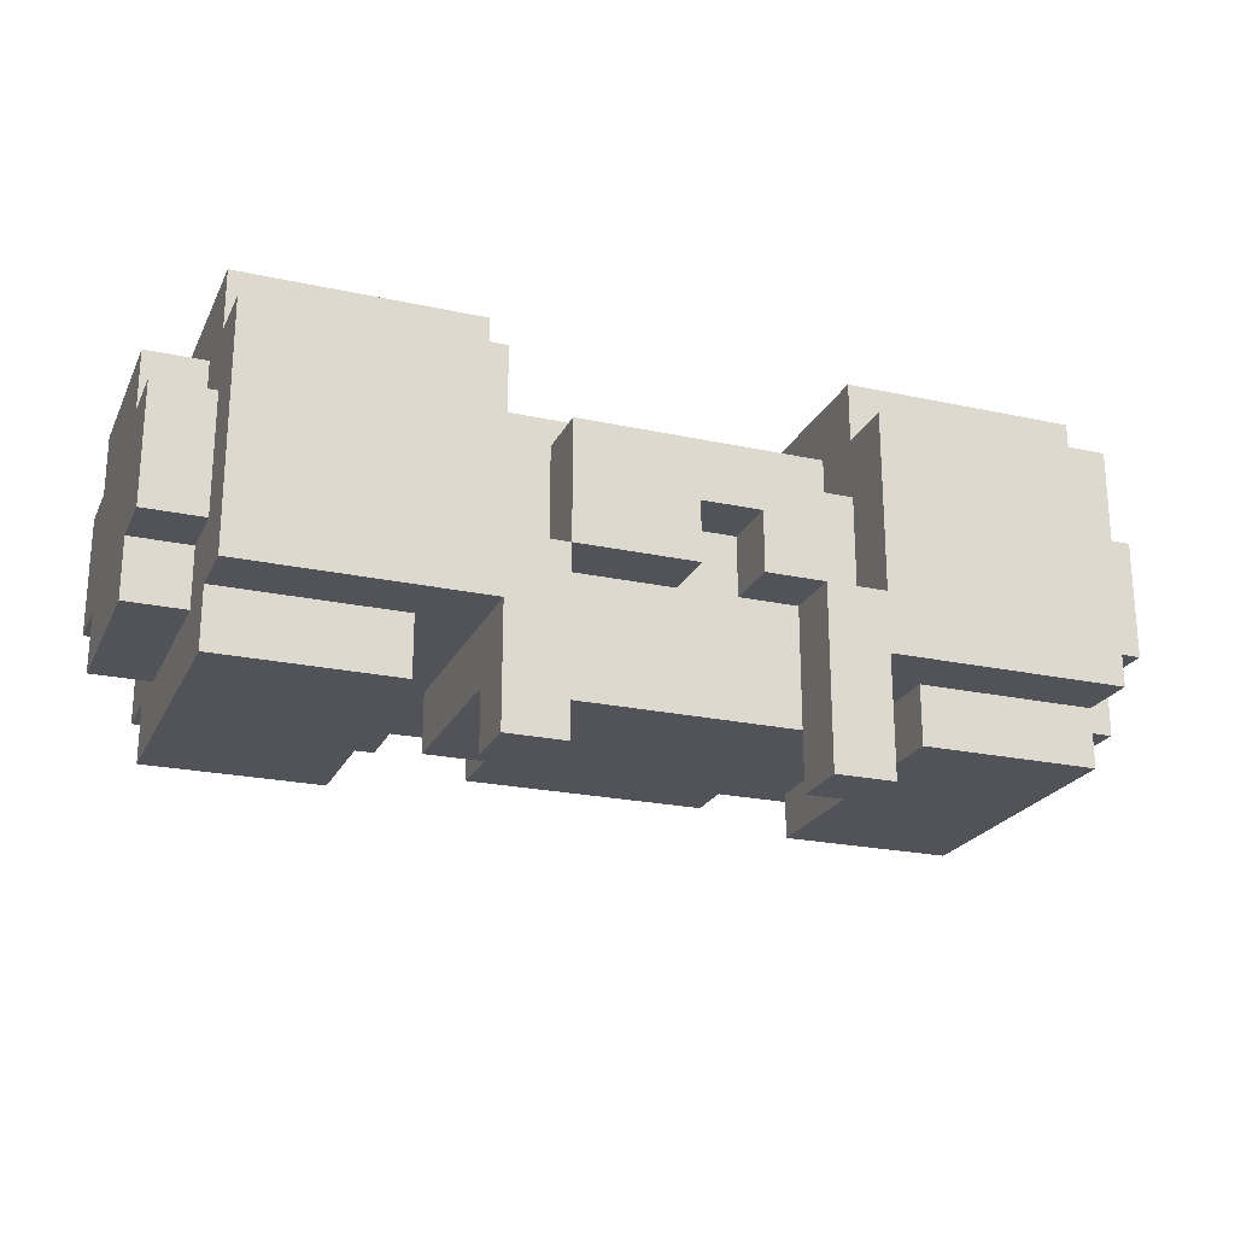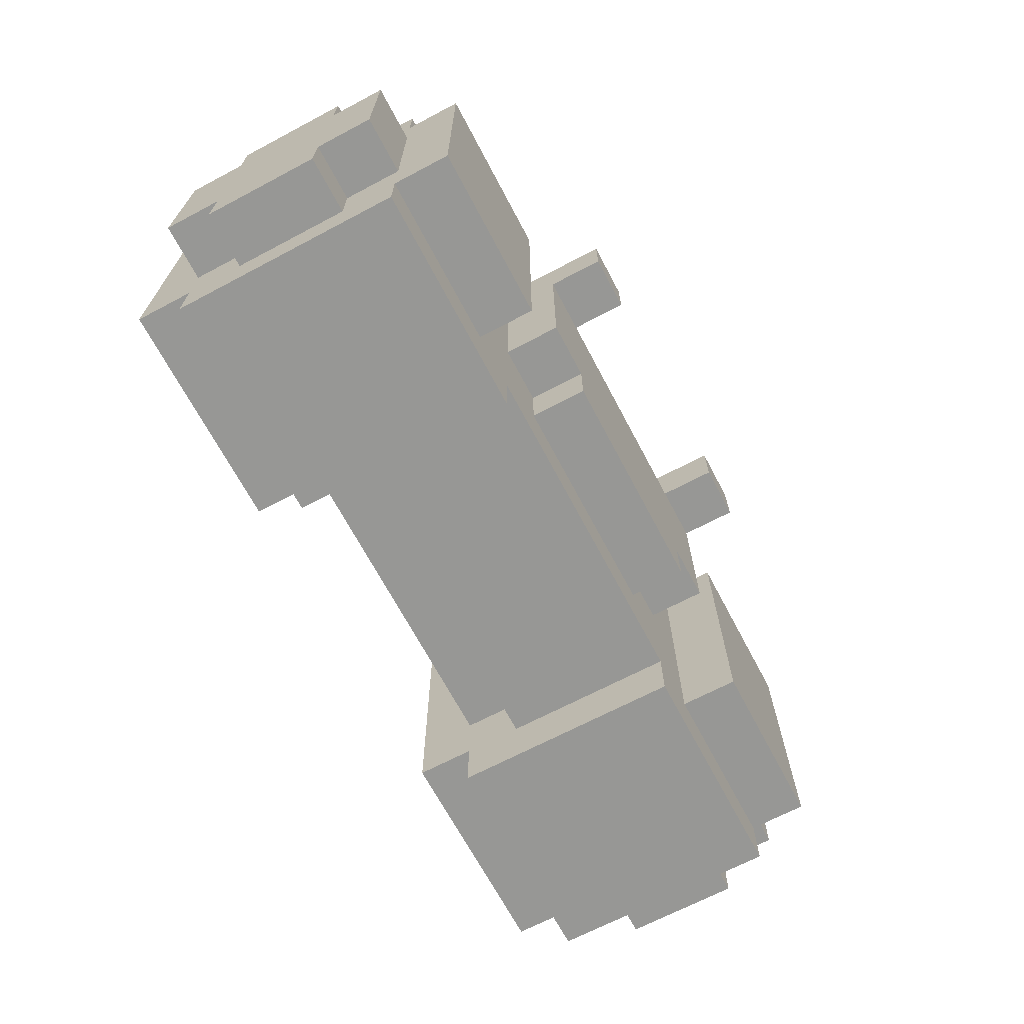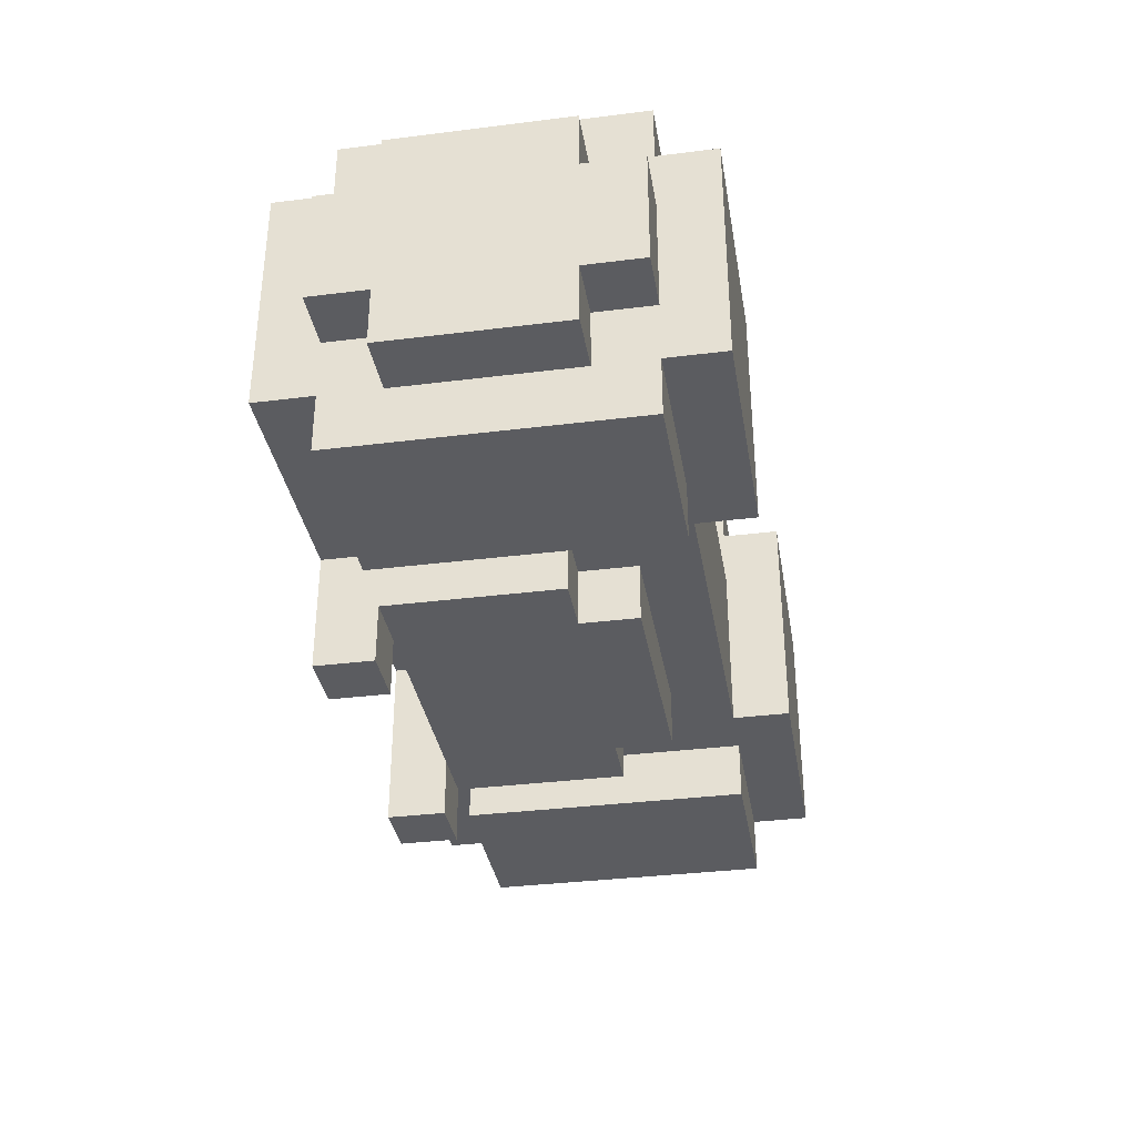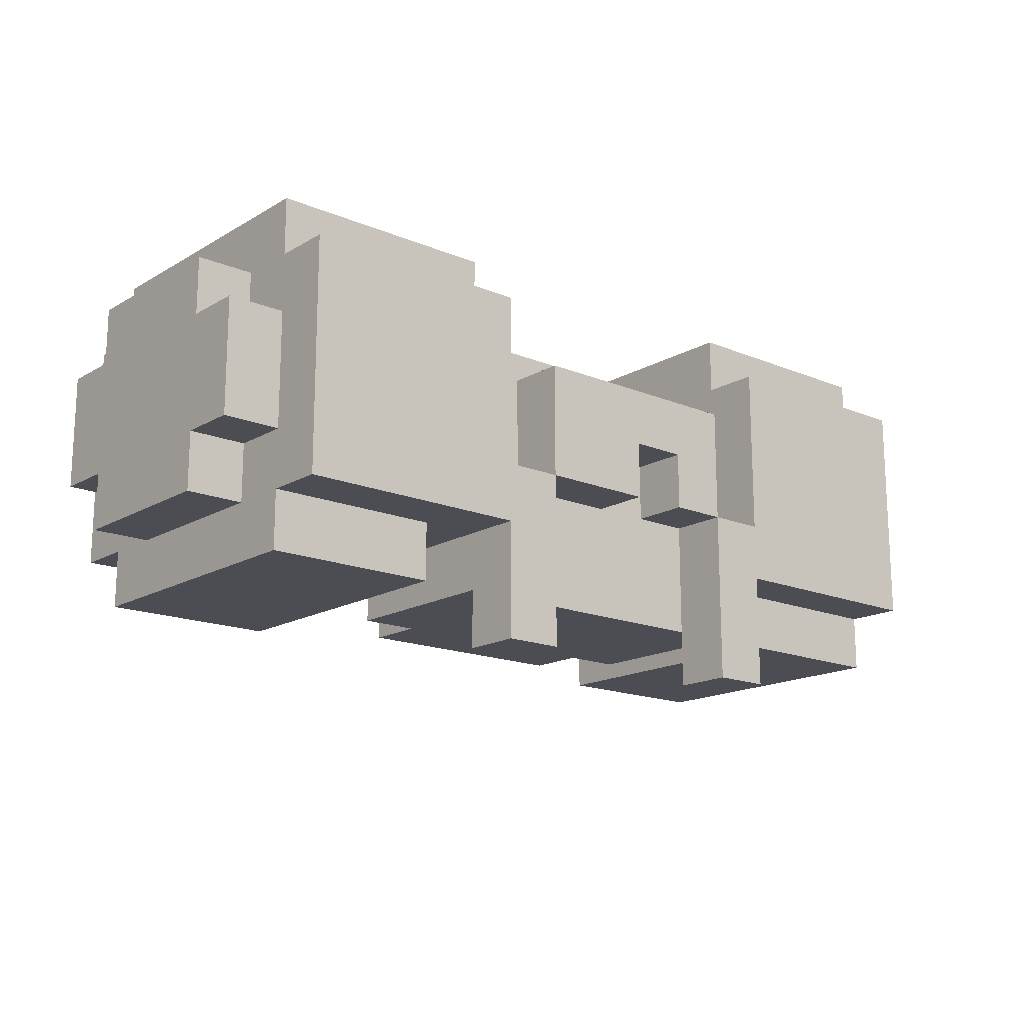
<metadata>
{"format":"obj","ext":"obj","renderer":"f3d","projection":"perspective","resolution":1024,"background":"white","views":[{"elev":-22.7,"azim":-20.5,"up":"+Y"},{"elev":-68.1,"azim":-62.1,"up":"+Z"},{"elev":-34.8,"azim":99.5,"up":"+Y"},{"elev":-16.3,"azim":-40.4,"up":"+Y"}]}
</metadata>
<code>
v -8 7 0.5
v -8 7 -2.5
v -8 8 1.5
v -8 8 0.5
v -8 8 -2.5
v -8 8 -3.5
v -8 10 1.5
v -8 10 0.5
v -8 10 -2.5
v -8 10 -3.5
v -8 11 0.5
v -8 11 -2.5
v -7 6 1.5
v -7 6 -3.5
v -7 7 2.5
v -7 7 1.5
v -7 7 0.5
v -7 7 -2.5
v -7 7 -3.5
v -7 7 -4.5
v -7 8 1.5
v -7 8 0.5
v -7 8 -2.5
v -7 8 -3.5
v -7 10 1.5
v -7 10 0.5
v -7 10 -2.5
v -7 10 -3.5
v -7 11 2.5
v -7 11 1.5
v -7 11 0.5
v -7 11 -2.5
v -7 11 -3.5
v -7 11 -4.5
v -7 12 1.5
v -7 12 -3.5
v -3 5 2.5
v -3 5 1.5
v -3 6 1.5
v -3 6 -1.5
v -3 7 2.5
v -3 7 -1.5
v -2 6 -1.5
v -2 6 -2.5
v -2 7 -1.5
v -2 7 -2.5
v -2 8 2.5
v -2 8 1.5
v -2 9 -1.5
v -2 9 -2.5
v -2 10 2.5
v -2 10 1.5
v -2 10 -1.5
v -2 10 -2.5
v 1 8 2.5
v 1 8 1.5
v 1 9 2.5
v 1 9 1.5
v 2 5 2.5
v 2 5 1.5
v 2 6 1.5
v 2 7 1.5
v 2 8 2.5
v 2 8 1.5
v 3 7 -3.5
v 3 7 -4.5
v 3 8 2.5
v 3 8 1.5
v 3 9 -1.5
v 3 9 -2.5
v 3 10 1.5
v 3 10 0.5
v 3 10 -1.5
v 3 10 -2.5
v 3 10 -3.5
v 3 11 2.5
v 3 11 1.5
v 3 11 0.5
v 3 11 -2.5
v 3 11 -3.5
v 3 11 -4.5
v 3 12 1.5
v 3 12 -3.5
v 4 6 1.5
v 4 6 -3.5
v 4 7 1.5
v 4 7 -3.5
v -4 6 1.5
v -4 6 -3.5
v -4 7 1.5
v -4 7 -3.5
v -3 7 -3.5
v -3 7 -4.5
v -3 8 2.5
v -3 8 1.5
v -3 9 -1.5
v -3 9 -2.5
v -3 10 1.5
v -3 10 0.5
v -3 10 -1.5
v -3 10 -2.5
v -3 10 -3.5
v -3 11 2.5
v -3 11 1.5
v -3 11 0.5
v -3 11 -2.5
v -3 11 -3.5
v -3 11 -4.5
v -3 12 1.5
v -3 12 -3.5
v -2 5 2.5
v -2 5 1.5
v -2 6 1.5
v -2 7 1.5
v -2 8 2.5
v -2 8 1.5
v 0 8 2.5
v 0 8 1.5
v 0 9 2.5
v 0 9 1.5
v 2 6 -1.5
v 2 6 -2.5
v 2 7 -1.5
v 2 7 -2.5
v 2 8 2.5
v 2 8 1.5
v 2 9 -1.5
v 2 9 -2.5
v 2 10 2.5
v 2 10 1.5
v 2 10 -1.5
v 2 10 -2.5
v 3 5 2.5
v 3 5 1.5
v 3 6 1.5
v 3 6 -1.5
v 3 7 2.5
v 3 7 -1.5
v 7 6 1.5
v 7 6 -3.5
v 7 7 2.5
v 7 7 1.5
v 7 7 0.5
v 7 7 -2.5
v 7 7 -3.5
v 7 7 -4.5
v 7 8 1.5
v 7 8 0.5
v 7 8 -2.5
v 7 8 -3.5
v 7 10 1.5
v 7 10 0.5
v 7 10 -2.5
v 7 10 -3.5
v 7 11 2.5
v 7 11 1.5
v 7 11 0.5
v 7 11 -2.5
v 7 11 -3.5
v 7 11 -4.5
v 7 12 1.5
v 7 12 -3.5
v 8 7 0.5
v 8 7 -2.5
v 8 8 1.5
v 8 8 0.5
v 8 8 -2.5
v 8 8 -3.5
v 8 10 1.5
v 8 10 0.5
v 8 10 -2.5
v 8 10 -3.5
v 8 11 0.5
v 8 11 -2.5
v -7 7 2.5
v -7 11 2.5
v -3 5 2.5
v -3 7 2.5
v -3 8 2.5
v -3 11 2.5
v -2 5 2.5
v -2 8 2.5
v -2 10 2.5
v 0 8 2.5
v 0 9 2.5
v 1 8 2.5
v 1 9 2.5
v 2 5 2.5
v 2 8 2.5
v 2 10 2.5
v 3 5 2.5
v 3 7 2.5
v 3 8 2.5
v 3 11 2.5
v 7 7 2.5
v 7 11 2.5
v -8 8 1.5
v -8 10 1.5
v -7 6 1.5
v -7 7 1.5
v -7 8 1.5
v -7 10 1.5
v -7 11 1.5
v -7 12 1.5
v -4 6 1.5
v -4 7 1.5
v -3 8 1.5
v -3 10 1.5
v -3 11 1.5
v -3 12 1.5
v -2 6 1.5
v -2 7 1.5
v -2 8 1.5
v -2 10 1.5
v -1 7 1.5
v -1 8 1.5
v 0 6 1.5
v 0 7 1.5
v 0 8 1.5
v 0 9 1.5
v 1 7 1.5
v 1 8 1.5
v 1 9 1.5
v 2 6 1.5
v 2 7 1.5
v 2 8 1.5
v 2 10 1.5
v 3 8 1.5
v 3 10 1.5
v 3 11 1.5
v 3 12 1.5
v 4 6 1.5
v 4 7 1.5
v 7 6 1.5
v 7 7 1.5
v 7 8 1.5
v 7 10 1.5
v 7 11 1.5
v 7 12 1.5
v 8 8 1.5
v 8 10 1.5
v -8 7 0.5
v -8 8 0.5
v -8 10 0.5
v -8 11 0.5
v -7 7 0.5
v -7 8 0.5
v -7 10 0.5
v -7 11 0.5
v -3 10 0.5
v -3 11 0.5
v 3 10 0.5
v 3 11 0.5
v 7 7 0.5
v 7 8 0.5
v 7 10 0.5
v 7 11 0.5
v 8 7 0.5
v 8 8 0.5
v 8 10 0.5
v 8 11 0.5
v -3 9 -2.5
v -3 10 -2.5
v -2 9 -2.5
v -2 10 -2.5
v 2 9 -2.5
v 2 10 -2.5
v 3 9 -2.5
v 3 10 -2.5
v -3 5 1.5
v -3 6 1.5
v -2 5 1.5
v -2 6 1.5
v 2 5 1.5
v 2 6 1.5
v 3 5 1.5
v 3 6 1.5
v -3 6 -1.5
v -3 7 -1.5
v -3 9 -1.5
v -3 10 -1.5
v -2 6 -1.5
v -2 7 -1.5
v -2 9 -1.5
v -2 10 -1.5
v 2 6 -1.5
v 2 7 -1.5
v 2 9 -1.5
v 2 10 -1.5
v 3 6 -1.5
v 3 7 -1.5
v 3 9 -1.5
v 3 10 -1.5
v -8 7 -2.5
v -8 8 -2.5
v -8 10 -2.5
v -8 11 -2.5
v -7 7 -2.5
v -7 8 -2.5
v -7 10 -2.5
v -7 11 -2.5
v -3 10 -2.5
v -3 11 -2.5
v -2 6 -2.5
v -2 7 -2.5
v 2 6 -2.5
v 2 7 -2.5
v 3 10 -2.5
v 3 11 -2.5
v 7 7 -2.5
v 7 8 -2.5
v 7 10 -2.5
v 7 11 -2.5
v 8 7 -2.5
v 8 8 -2.5
v 8 10 -2.5
v 8 11 -2.5
v -8 8 -3.5
v -8 10 -3.5
v -7 6 -3.5
v -7 7 -3.5
v -7 8 -3.5
v -7 10 -3.5
v -7 11 -3.5
v -7 12 -3.5
v -4 6 -3.5
v -4 7 -3.5
v -3 7 -3.5
v -3 10 -3.5
v -3 11 -3.5
v -3 12 -3.5
v 3 7 -3.5
v 3 10 -3.5
v 3 11 -3.5
v 3 12 -3.5
v 4 6 -3.5
v 4 7 -3.5
v 7 6 -3.5
v 7 7 -3.5
v 7 8 -3.5
v 7 10 -3.5
v 7 11 -3.5
v 7 12 -3.5
v 8 8 -3.5
v 8 10 -3.5
v -7 7 -4.5
v -7 11 -4.5
v -3 7 -4.5
v -3 11 -4.5
v 3 7 -4.5
v 3 11 -4.5
v 7 7 -4.5
v 7 11 -4.5
v -3 5 2.5
v -2 5 2.5
v 2 5 2.5
v 3 5 2.5
v -3 5 1.5
v -2 5 1.5
v 2 5 1.5
v 3 5 1.5
v -7 6 1.5
v -4 6 1.5
v -3 6 1.5
v -2 6 1.5
v 0 6 1.5
v 2 6 1.5
v 3 6 1.5
v 4 6 1.5
v 7 6 1.5
v -2 6 0.5
v 0 6 0.5
v 2 6 0.5
v -3 6 -1.5
v -2 6 -1.5
v 2 6 -1.5
v 3 6 -1.5
v -2 6 -2.5
v 2 6 -2.5
v -7 6 -3.5
v -4 6 -3.5
v 4 6 -3.5
v 7 6 -3.5
v -7 7 2.5
v -3 7 2.5
v 3 7 2.5
v 7 7 2.5
v -7 7 1.5
v -4 7 1.5
v 4 7 1.5
v 7 7 1.5
v -8 7 0.5
v -7 7 0.5
v 7 7 0.5
v 8 7 0.5
v -3 7 -1.5
v -2 7 -1.5
v 2 7 -1.5
v 3 7 -1.5
v -8 7 -2.5
v -7 7 -2.5
v -2 7 -2.5
v 2 7 -2.5
v 7 7 -2.5
v 8 7 -2.5
v -7 7 -3.5
v -4 7 -3.5
v -3 7 -3.5
v 3 7 -3.5
v 4 7 -3.5
v 7 7 -3.5
v -7 7 -4.5
v -3 7 -4.5
v 3 7 -4.5
v 7 7 -4.5
v -2 8 2.5
v 0 8 2.5
v 1 8 2.5
v 2 8 2.5
v -8 8 1.5
v -7 8 1.5
v -2 8 1.5
v -1 8 1.5
v 0 8 1.5
v 1 8 1.5
v 2 8 1.5
v 7 8 1.5
v 8 8 1.5
v -8 8 0.5
v -7 8 0.5
v 7 8 0.5
v 8 8 0.5
v -8 8 -2.5
v -7 8 -2.5
v 7 8 -2.5
v 8 8 -2.5
v -8 8 -3.5
v -7 8 -3.5
v 7 8 -3.5
v 8 8 -3.5
v 0 9 2.5
v 1 9 2.5
v 0 9 1.5
v 1 9 1.5
v -3 10 -1.5
v -2 10 -1.5
v 2 10 -1.5
v 3 10 -1.5
v -3 10 -2.5
v -2 10 -2.5
v 2 10 -2.5
v 3 10 -2.5
v -3 8 2.5
v -2 8 2.5
v 2 8 2.5
v 3 8 2.5
v -3 8 1.5
v -2 8 1.5
v 2 8 1.5
v 3 8 1.5
v -3 9 -1.5
v -2 9 -1.5
v 2 9 -1.5
v 3 9 -1.5
v -3 9 -2.5
v -2 9 -2.5
v 2 9 -2.5
v 3 9 -2.5
v -2 10 2.5
v 2 10 2.5
v -8 10 1.5
v -7 10 1.5
v -3 10 1.5
v -2 10 1.5
v 2 10 1.5
v 3 10 1.5
v 7 10 1.5
v 8 10 1.5
v -8 10 0.5
v -7 10 0.5
v -3 10 0.5
v 3 10 0.5
v 7 10 0.5
v 8 10 0.5
v -8 10 -2.5
v -7 10 -2.5
v -3 10 -2.5
v 3 10 -2.5
v 7 10 -2.5
v 8 10 -2.5
v -8 10 -3.5
v -7 10 -3.5
v -3 10 -3.5
v 3 10 -3.5
v 7 10 -3.5
v 8 10 -3.5
v -7 11 2.5
v -3 11 2.5
v 3 11 2.5
v 7 11 2.5
v -7 11 1.5
v -3 11 1.5
v 3 11 1.5
v 7 11 1.5
v -8 11 0.5
v -7 11 0.5
v -3 11 0.5
v 3 11 0.5
v 7 11 0.5
v 8 11 0.5
v -8 11 -2.5
v -7 11 -2.5
v -3 11 -2.5
v 3 11 -2.5
v 7 11 -2.5
v 8 11 -2.5
v -7 11 -3.5
v -3 11 -3.5
v 3 11 -3.5
v 7 11 -3.5
v -7 11 -4.5
v -3 11 -4.5
v 3 11 -4.5
v 7 11 -4.5
v -7 12 1.5
v -3 12 1.5
v 3 12 1.5
v 7 12 1.5
v -7 12 -3.5
v -3 12 -3.5
v 3 12 -3.5
v 7 12 -3.5
f 4 2 1
f 5 2 4
f 7 4 3
f 7 6 5
f 7 5 4
f 8 6 7
f 9 6 8
f 10 6 9
f 11 9 8
f 12 9 11
f 16 14 13
f 17 14 16
f 18 14 17
f 19 14 18
f 21 16 15
f 21 17 16
f 22 17 21
f 23 20 19
f 23 19 18
f 24 20 23
f 25 21 15
f 28 20 24
f 29 26 25
f 29 25 15
f 30 26 29
f 31 26 30
f 32 28 27
f 33 20 28
f 33 28 32
f 34 20 33
f 35 31 30
f 35 32 31
f 35 33 32
f 36 33 35
f 39 38 37
f 41 39 37
f 41 40 39
f 42 40 41
f 45 44 43
f 46 44 45
f 51 48 47
f 52 48 51
f 53 50 49
f 54 50 53
f 57 56 55
f 58 56 57
f 61 60 59
f 62 61 59
f 63 62 59
f 64 62 63
f 71 68 67
f 73 70 69
f 74 70 73
f 75 66 65
f 76 72 71
f 76 71 67
f 77 72 76
f 78 72 77
f 79 75 74
f 80 66 75
f 80 75 79
f 81 66 80
f 82 78 77
f 82 79 78
f 82 80 79
f 83 80 82
f 86 85 84
f 87 85 86
f 88 89 90
f 90 89 91
f 94 95 98
f 96 97 100
f 100 97 101
f 92 93 102
f 98 99 103
f 94 98 103
f 103 99 104
f 104 99 105
f 101 102 106
f 102 93 107
f 106 102 107
f 107 93 108
f 104 105 109
f 105 106 109
f 106 107 109
f 109 107 110
f 111 112 113
f 111 113 114
f 111 114 115
f 115 114 116
f 117 118 119
f 119 118 120
f 121 122 123
f 123 122 124
f 125 126 129
f 129 126 130
f 127 128 131
f 131 128 132
f 133 134 135
f 133 135 137
f 135 136 137
f 137 136 138
f 139 140 142
f 142 140 143
f 143 140 144
f 144 140 145
f 141 142 147
f 142 143 147
f 147 143 148
f 145 146 149
f 144 145 149
f 149 146 150
f 141 147 151
f 150 146 154
f 151 152 155
f 141 151 155
f 155 152 156
f 156 152 157
f 153 154 158
f 154 146 159
f 158 154 159
f 159 146 160
f 156 157 161
f 157 158 161
f 158 159 161
f 161 159 162
f 163 164 166
f 166 164 167
f 165 166 169
f 167 168 169
f 166 167 169
f 169 168 170
f 170 168 171
f 171 168 172
f 170 171 173
f 173 171 174
f 178 176 175
f 179 176 178
f 180 176 179
f 181 178 177
f 181 179 178
f 182 179 181
f 184 183 182
f 185 183 184
f 187 183 185
f 189 187 186
f 190 183 187
f 190 187 189
f 191 189 188
f 192 189 191
f 193 189 192
f 195 193 192
f 195 194 193
f 196 194 195
f 201 198 197
f 202 198 201
f 205 200 199
f 206 200 205
f 209 204 203
f 210 204 209
f 213 208 207
f 214 208 213
f 215 212 211
f 215 213 212
f 216 213 215
f 217 215 211
f 218 216 215
f 218 215 217
f 219 216 218
f 221 219 218
f 221 220 219
f 221 218 217
f 222 220 221
f 223 220 222
f 224 221 217
f 225 222 221
f 225 221 224
f 226 222 225
f 228 227 226
f 229 227 228
f 234 233 232
f 235 233 234
f 238 231 230
f 239 231 238
f 240 237 236
f 241 237 240
f 246 243 242
f 247 243 246
f 248 245 244
f 249 245 248
f 252 251 250
f 253 251 252
f 258 255 254
f 259 255 258
f 260 257 256
f 261 257 260
f 264 263 262
f 265 263 264
f 268 267 266
f 269 267 268
f 270 271 272
f 272 271 273
f 274 275 276
f 276 275 277
f 278 279 282
f 282 279 283
f 280 281 284
f 284 281 285
f 286 287 290
f 290 287 291
f 288 289 292
f 292 289 293
f 294 295 298
f 298 295 299
f 296 297 300
f 300 297 301
f 304 305 306
f 306 305 307
f 302 303 308
f 308 303 309
f 310 311 314
f 314 311 315
f 312 313 316
f 316 313 317
f 318 319 322
f 322 319 323
f 320 321 326
f 326 321 327
f 324 325 330
f 330 325 331
f 328 329 332
f 332 329 333
f 336 337 338
f 338 337 339
f 334 335 342
f 342 335 343
f 340 341 344
f 344 341 345
f 346 347 348
f 348 347 349
f 350 351 352
f 352 351 353
f 358 355 354
f 359 355 358
f 360 357 356
f 361 357 360
f 371 365 364
f 371 366 365
f 372 367 366
f 372 366 371
f 373 368 367
f 373 367 372
f 374 372 371
f 374 371 364
f 374 373 372
f 375 373 374
f 376 368 373
f 376 373 375
f 377 368 376
f 378 376 375
f 379 376 378
f 380 363 362
f 381 363 380
f 382 370 369
f 383 370 382
f 388 385 384
f 389 385 388
f 390 387 386
f 391 387 390
f 396 385 389
f 399 390 386
f 400 393 392
f 401 393 400
f 402 397 396
f 403 399 398
f 404 395 394
f 405 395 404
f 407 403 402
f 407 402 396
f 407 396 389
f 408 403 407
f 409 399 403
f 409 403 408
f 409 390 399
f 410 390 409
f 412 408 407
f 412 407 406
f 413 408 412
f 414 411 410
f 414 410 409
f 415 411 414
f 422 417 416
f 423 417 422
f 424 417 423
f 425 419 418
f 426 419 425
f 429 421 420
f 430 421 429
f 431 428 427
f 432 428 431
f 437 434 433
f 438 434 437
f 439 436 435
f 440 436 439
f 443 442 441
f 444 442 443
f 449 446 445
f 450 446 449
f 451 448 447
f 452 448 451
f 453 454 457
f 457 454 458
f 455 456 459
f 459 456 460
f 461 462 465
f 465 462 466
f 463 464 467
f 467 464 468
f 469 470 474
f 474 470 475
f 471 472 479
f 479 472 480
f 473 474 481
f 474 475 481
f 475 476 481
f 481 476 482
f 477 478 483
f 483 478 484
f 485 486 491
f 491 486 492
f 487 488 493
f 493 488 494
f 489 490 495
f 495 490 496
f 497 498 501
f 501 498 502
f 499 500 503
f 503 500 504
f 505 506 511
f 511 506 512
f 507 508 513
f 513 508 514
f 509 510 515
f 515 510 516
f 517 518 521
f 521 518 522
f 519 520 523
f 523 520 524
f 525 526 529
f 529 526 530
f 527 528 531
f 531 528 532

</code>
